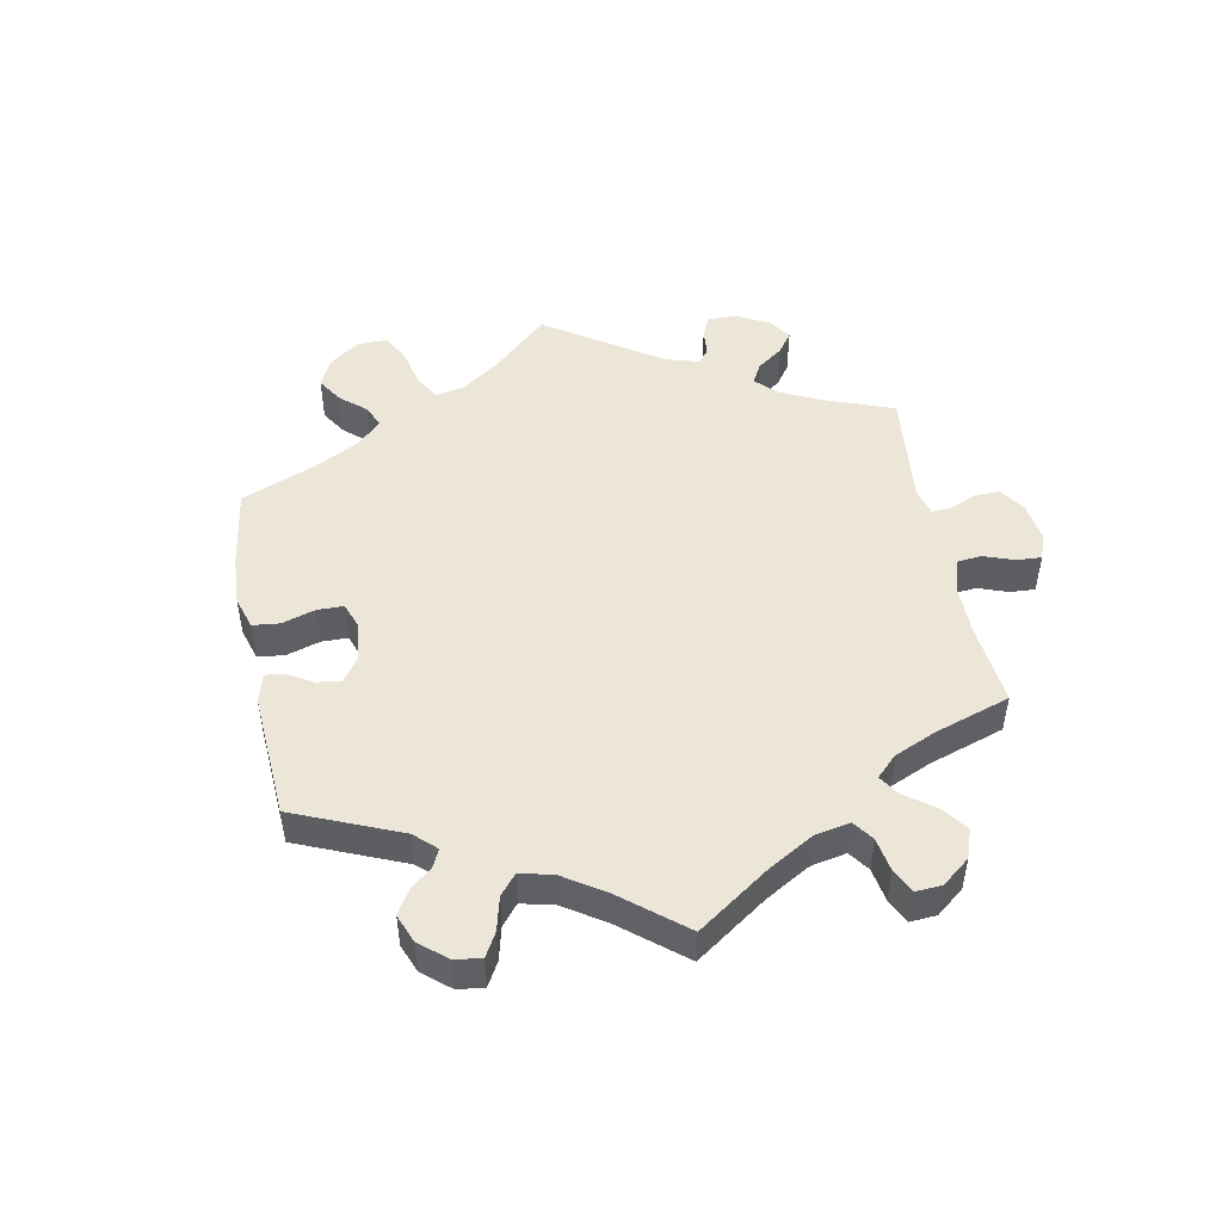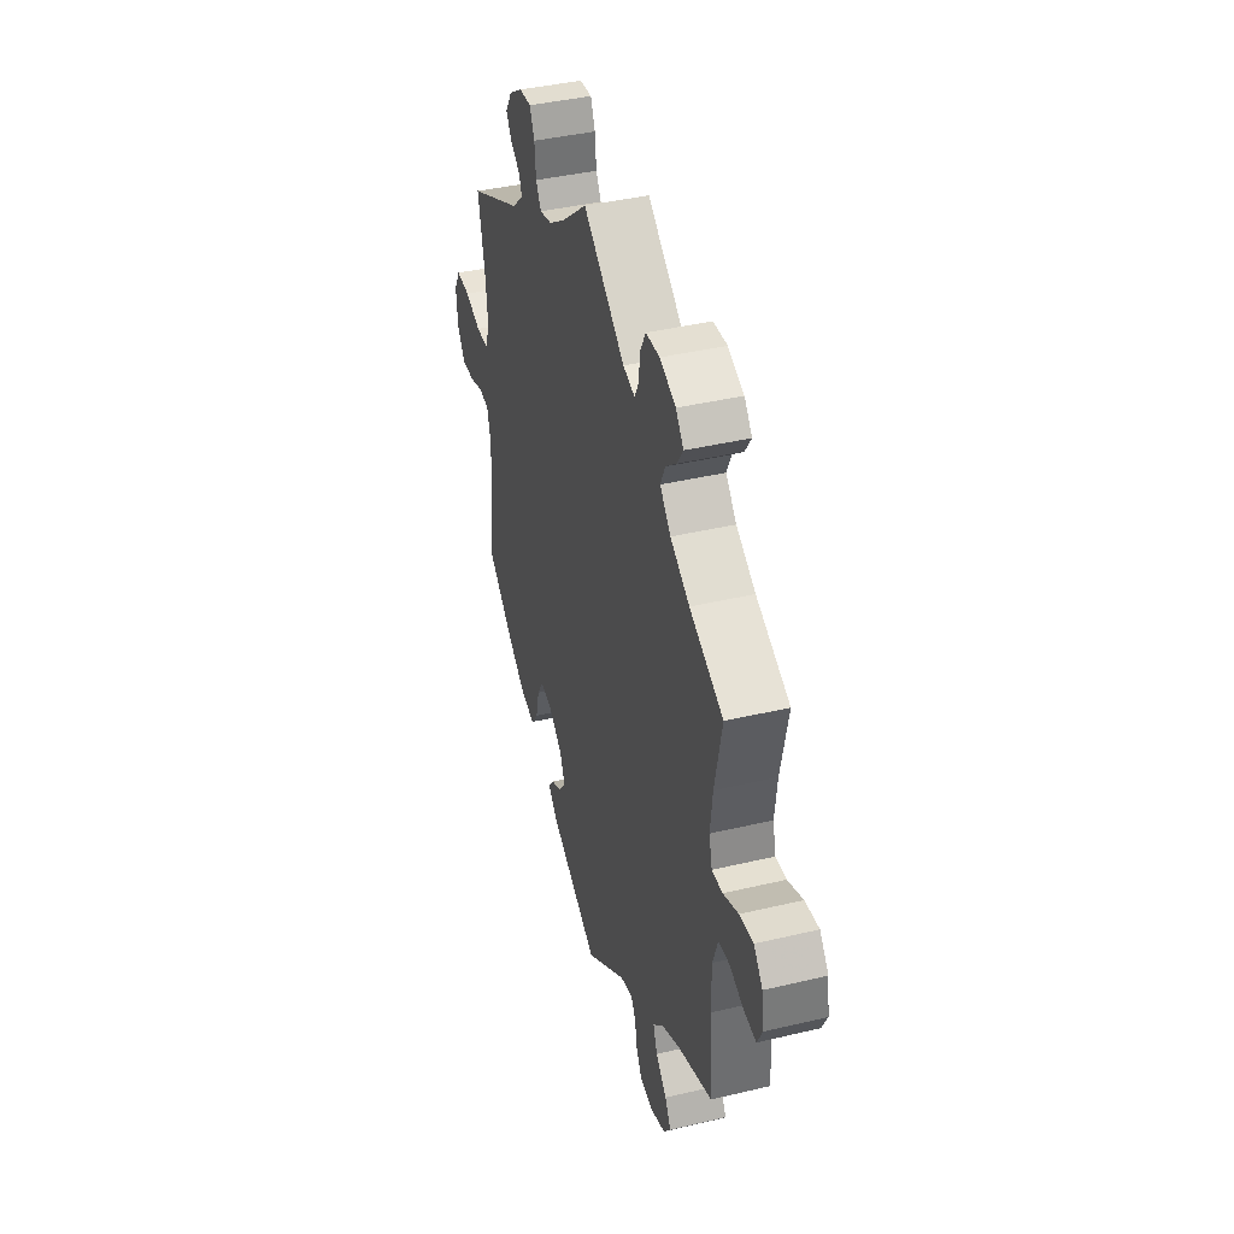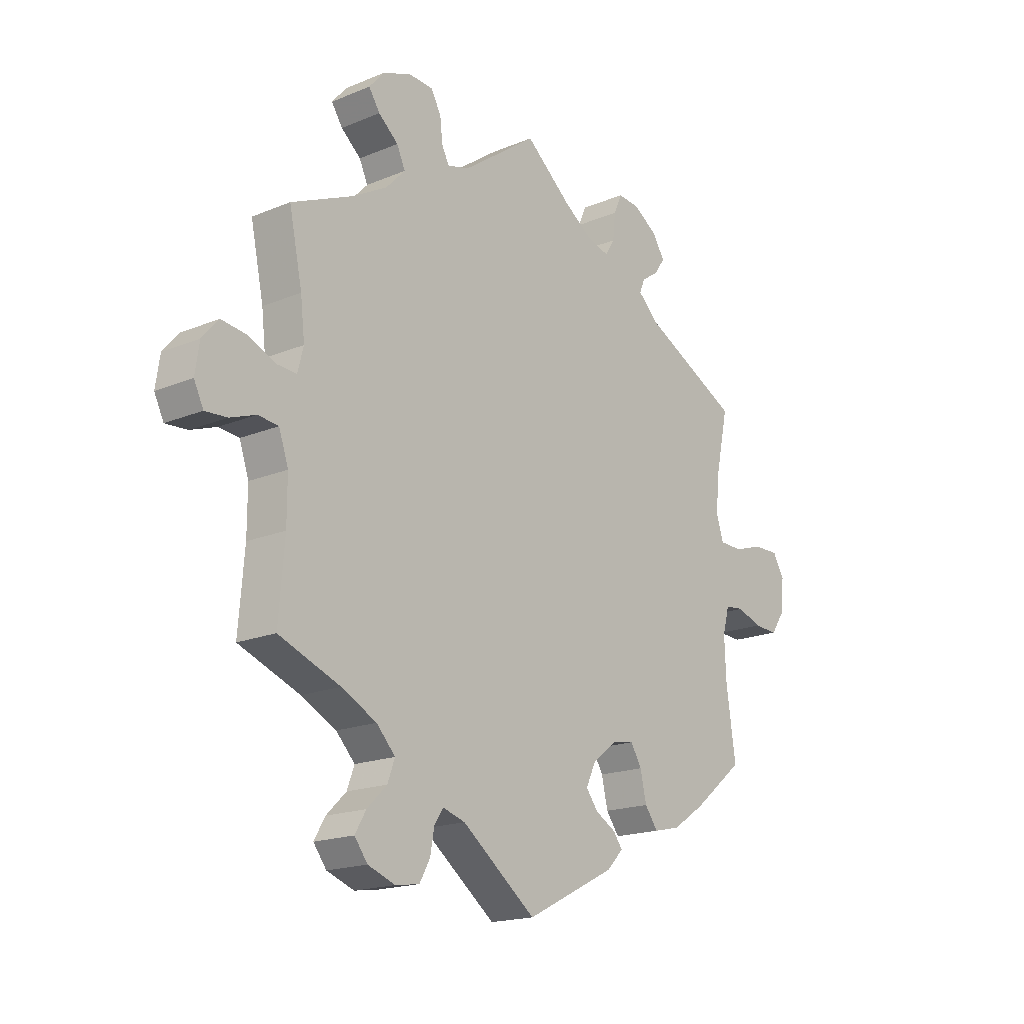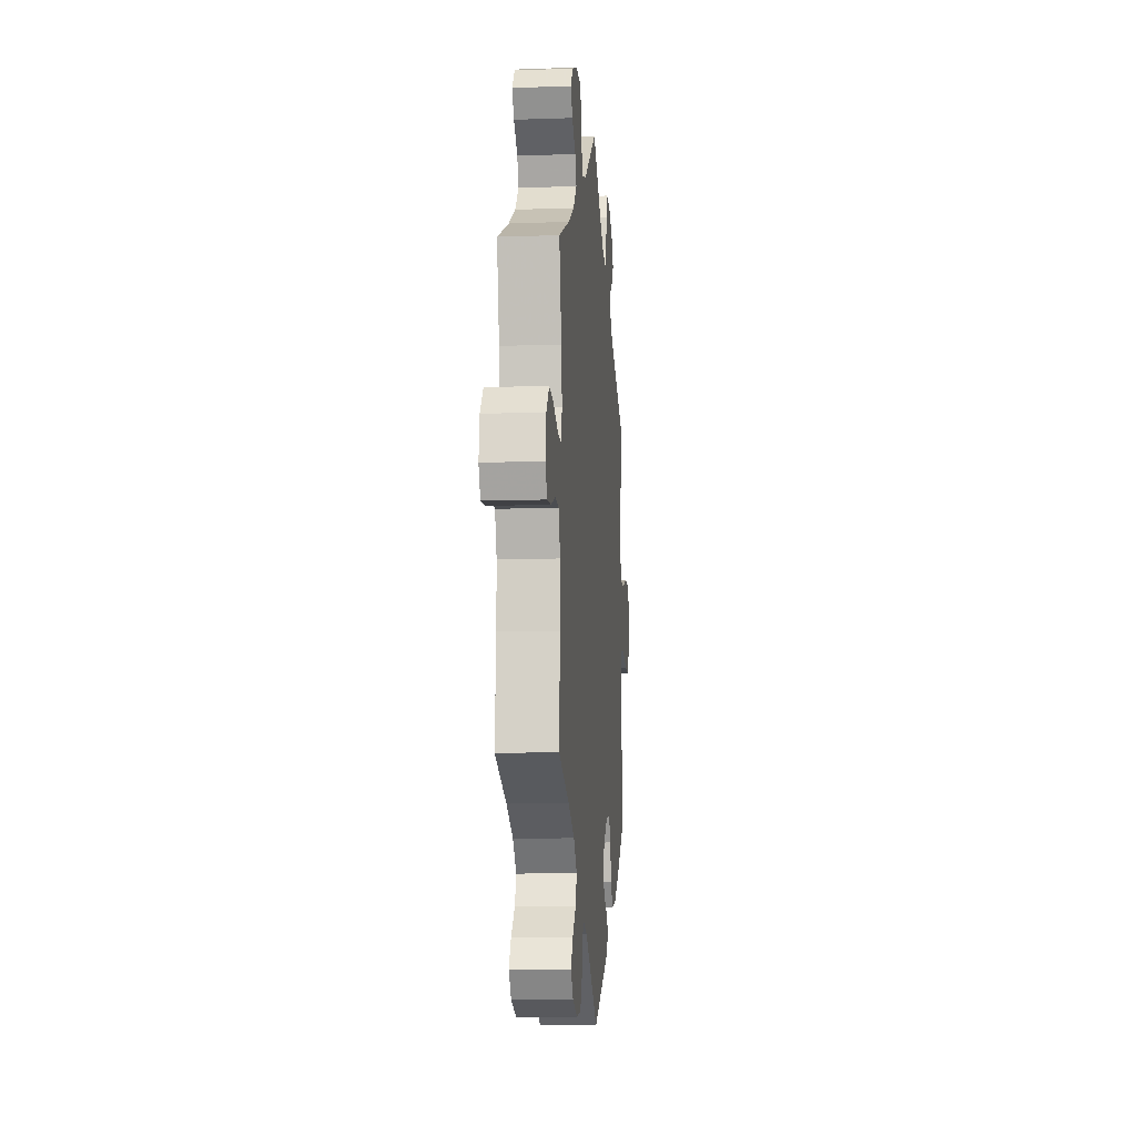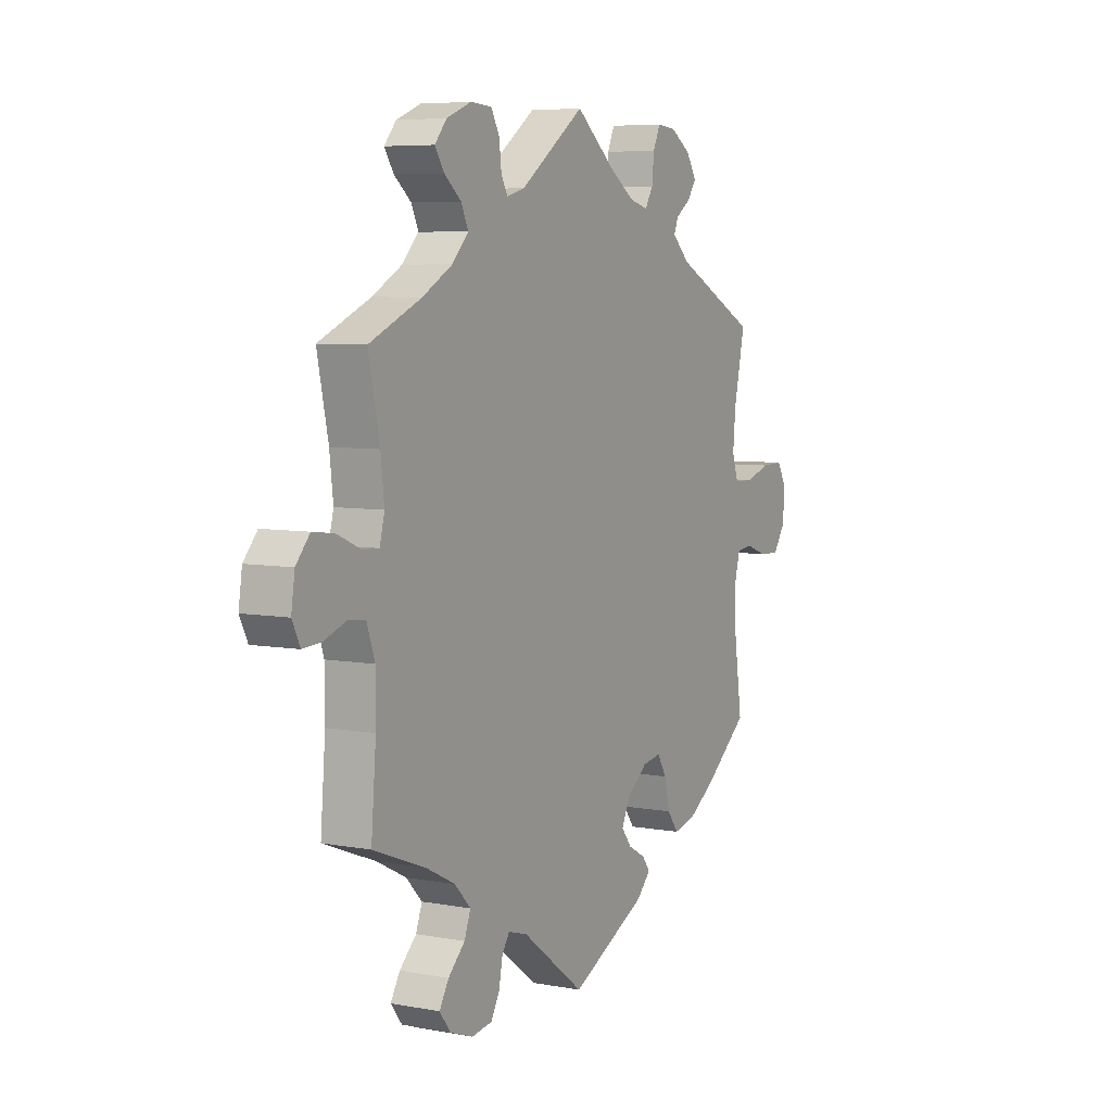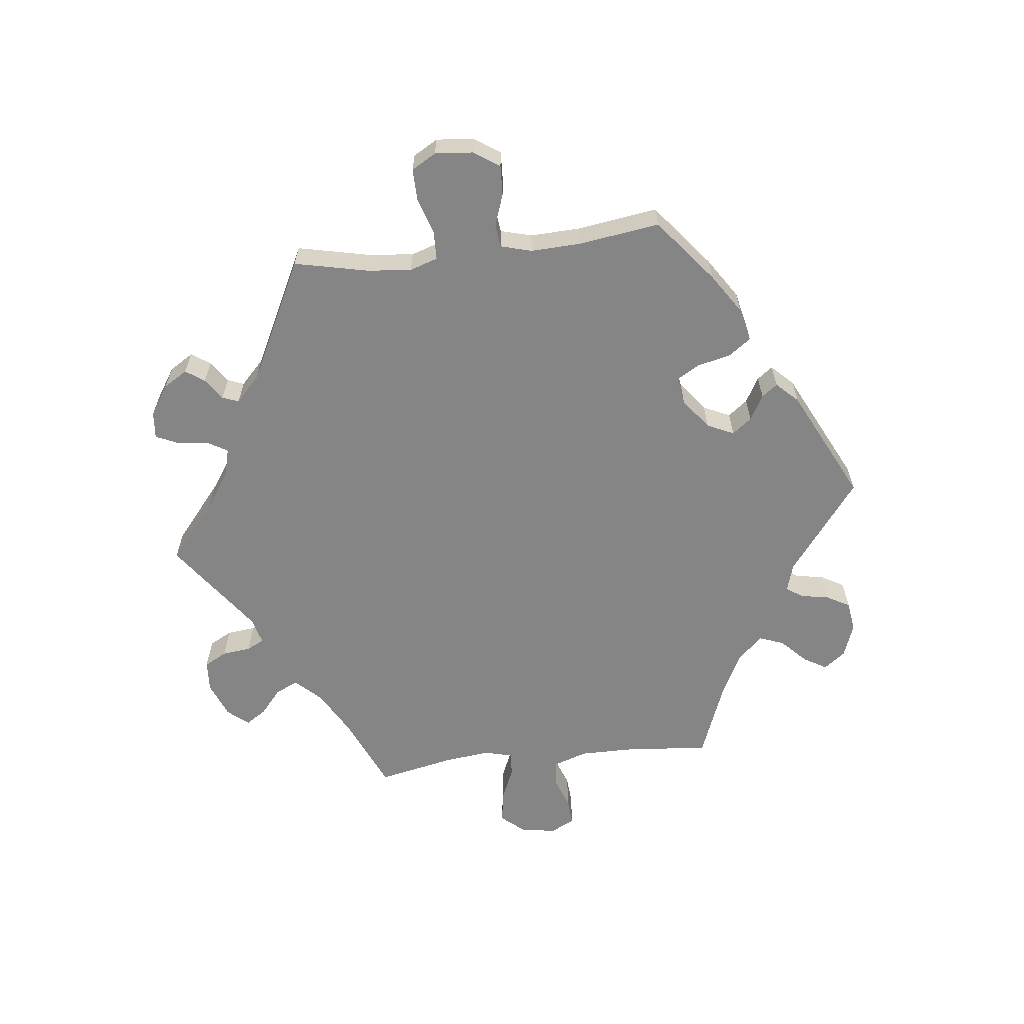
<metadata>
{"format":"obj","ext":"obj","renderer":"f3d","projection":"perspective","resolution":1024,"background":"white","views":[{"elev":49.2,"azim":-131.0,"up":"+Y"},{"elev":40.9,"azim":-106.1,"up":"+Z"},{"elev":-18.0,"azim":-51.0,"up":"+Z"},{"elev":-9.9,"azim":-84.9,"up":"+Z"},{"elev":6.3,"azim":-61.0,"up":"+Z"},{"elev":-61.9,"azim":96.5,"up":"+Y"}]}
</metadata>
<code>
v 0.403 0.07 -0.367
v 0.341 0.07 -0.408
v 0.29 0.07 -0.42
v 0.265 0.07 -0.386
v 0.253 0.07 -0.334
v 0.232 0.07 -0.299
v 0.19 0.07 -0.306
v 0.143 0.07 -0.342
v 0.124 0.07 -0.383
v 0.147 0.07 -0.413
v 0.186 0.07 -0.435
v 0.204 0.07 -0.459
v 0.172 0.07 -0.492
v 0 0.07 -0.578
v -0.142 0.07 -0.47
v -0.185 0.07 -0.457
v -0.202 0.07 -0.482
v -0.21 0.07 -0.526
v -0.23 0.07 -0.562
v -0.276 0.07 -0.569
v -0.328 0.07 -0.55
v -0.353 0.07 -0.517
v -0.332 0.07 -0.481
v -0.294 0.07 -0.444
v -0.28 0.07 -0.406
v -0.316 0.07 -0.368
v -0.383 0.07 -0.334
v -0.5 0.07 -0.289
v -0.489 0.07 -0.155
v -0.489 0.07 -0.075
v -0.507 0.07 -0.022
v -0.546 0.07 -0.018
v -0.595 0.07 -0.036
v -0.637 0.07 -0.039
v -0.655 0.07 -0.002
v -0.647 0.07 0.052
v -0.616 0.07 0.088
v -0.568 0.07 0.082
v -0.515 0.07 0.059
v -0.478 0.07 0.057
v -0.467 0.07 0.1
v -0.475 0.07 0.17
v -0.5 0.07 0.289
v -0.383 0.07 0.341
v -0.316 0.07 0.379
v -0.279 0.07 0.418
v -0.295 0.07 0.453
v -0.333 0.07 0.485
v -0.354 0.07 0.517
v -0.327 0.07 0.549
v -0.272 0.07 0.571
v -0.224 0.07 0.568
v -0.205 0.07 0.533
v -0.2 0.07 0.489
v -0.186 0.07 0.462
v -0.145 0.07 0.473
v 0 0.07 0.578
v 0.089 0.07 0.504
v 0.145 0.07 0.466
v 0.187 0.07 0.455
v 0.205 0.07 0.485
v 0.21 0.07 0.533
v 0.226 0.07 0.569
v 0.268 0.07 0.565
v 0.314 0.07 0.535
v 0.337 0.07 0.498
v 0.317 0.07 0.469
v 0.284 0.07 0.446
v 0.274 0.07 0.421
v 0.313 0.07 0.384
v 0.501 0.07 0.29
v 0.476 0.07 0.175
v 0.47 0.07 0.108
v 0.484 0.07 0.065
v 0.528 0.07 0.064
v 0.584 0.07 0.082
v 0.633 0.07 0.083
v 0.655 0.07 0.045
v 0.65 0.07 -0.013
v 0.623 0.07 -0.053
v 0.577 0.07 -0.051
v 0.529 0.07 -0.034
v 0.493 0.07 -0.038
v 0.48 0.07 -0.086
v 0.483 0.07 -0.162
v 0.501 0.07 -0.288
v 0.403 0 -0.367
v 0.341 0 -0.408
v 0.29 0 -0.42
v 0.265 0 -0.386
v 0.253 0 -0.334
v 0.232 0 -0.299
v 0.19 0 -0.306
v 0.143 0 -0.342
v 0.124 0 -0.383
v 0.147 0 -0.413
v 0.186 0 -0.435
v 0.204 0 -0.459
v 0.172 0 -0.492
v 0 0 -0.578
v -0.142 0 -0.47
v -0.185 0 -0.457
v -0.202 0 -0.482
v -0.21 0 -0.526
v -0.23 0 -0.562
v -0.276 0 -0.569
v -0.328 0 -0.55
v -0.353 0 -0.517
v -0.332 0 -0.481
v -0.294 0 -0.444
v -0.28 0 -0.406
v -0.316 0 -0.368
v -0.383 0 -0.334
v -0.5 0 -0.289
v -0.489 0 -0.155
v -0.489 0 -0.075
v -0.507 0 -0.022
v -0.546 0 -0.018
v -0.595 0 -0.036
v -0.637 0 -0.039
v -0.655 0 -0.002
v -0.647 0 0.052
v -0.616 0 0.088
v -0.568 0 0.082
v -0.515 0 0.059
v -0.478 0 0.057
v -0.467 0 0.1
v -0.475 0 0.17
v -0.5 0 0.289
v -0.383 0 0.341
v -0.316 0 0.379
v -0.279 0 0.418
v -0.295 0 0.453
v -0.333 0 0.485
v -0.354 0 0.517
v -0.327 0 0.549
v -0.272 0 0.571
v -0.224 0 0.568
v -0.205 0 0.533
v -0.2 0 0.489
v -0.186 0 0.462
v -0.145 0 0.473
v 0 0 0.578
v 0.089 0 0.504
v 0.145 0 0.466
v 0.187 0 0.455
v 0.205 0 0.485
v 0.21 0 0.533
v 0.226 0 0.569
v 0.268 0 0.565
v 0.314 0 0.535
v 0.337 0 0.498
v 0.317 0 0.469
v 0.284 0 0.446
v 0.274 0 0.421
v 0.313 0 0.384
v 0.501 0 0.29
v 0.476 0 0.175
v 0.47 0 0.108
v 0.484 0 0.065
v 0.528 0 0.064
v 0.584 0 0.082
v 0.633 0 0.083
v 0.655 0 0.045
v 0.65 0 -0.013
v 0.623 0 -0.053
v 0.577 0 -0.051
v 0.529 0 -0.034
v 0.493 0 -0.038
v 0.48 0 -0.086
v 0.483 0 -0.162
v 0.501 0 -0.288
f 85 86 1 2
f 84 85 2 3
f 83 84 3 4
f 79 80 81 82
f 79 82 83
f 78 79 83
f 75 76 77 78
f 74 75 78 83
f 73 74 83 4
f 70 71 72
f 69 70 72 73
f 65 66 67 68
f 65 68 69
f 64 65 69
f 61 62 63 64
f 60 61 64 69
f 59 60 69 73
f 56 57 58
f 55 56 58 59
f 51 52 53 54
f 51 54 55
f 50 51 55
f 47 48 49 50
f 46 47 50 55
f 45 46 55 59
f 42 43 44
f 41 42 44 45
f 40 41 45 59
f 36 37 38 39
f 36 39 40
f 35 36 40
f 32 33 34 35
f 31 32 35 40
f 30 31 40 59
f 27 28 29
f 26 27 29 30
f 25 26 30 59
f 21 22 23 24
f 17 18 19 20
f 16 17 20 21
f 12 13 14 15
f 10 11 12 15
f 9 10 15 16
f 8 9 16
f 7 8 16
f 59 73 4 5
f 16 21 24 25
f 7 16 25 59
f 6 7 59
f 5 6 59
f 88 87 172 171
f 89 88 171 170
f 90 89 170 169
f 168 167 166 165
f 169 168 165
f 169 165 164
f 164 163 162 161
f 169 164 161 160
f 90 169 160 159
f 158 157 156
f 159 158 156 155
f 154 153 152 151
f 155 154 151
f 155 151 150
f 150 149 148 147
f 155 150 147 146
f 159 155 146 145
f 144 143 142
f 145 144 142 141
f 140 139 138 137
f 141 140 137
f 141 137 136
f 136 135 134 133
f 141 136 133 132
f 145 141 132 131
f 130 129 128
f 131 130 128 127
f 145 131 127 126
f 125 124 123 122
f 126 125 122
f 126 122 121
f 121 120 119 118
f 126 121 118 117
f 145 126 117 116
f 115 114 113
f 116 115 113 112
f 145 116 112 111
f 110 109 108 107
f 106 105 104 103
f 107 106 103 102
f 101 100 99 98
f 101 98 97 96
f 102 101 96 95
f 102 95 94
f 102 94 93
f 91 90 159 145
f 111 110 107 102
f 145 111 102 93
f 145 93 92
f 145 92 91
f 1 87 88 2
f 2 88 89 3
f 3 89 90 4
f 4 90 91 5
f 5 91 92 6
f 6 92 93 7
f 7 93 94 8
f 8 94 95 9
f 9 95 96 10
f 10 96 97 11
f 11 97 98 12
f 12 98 99 13
f 13 99 100 14
f 14 100 101 15
f 15 101 102 16
f 16 102 103 17
f 17 103 104 18
f 18 104 105 19
f 19 105 106 20
f 20 106 107 21
f 21 107 108 22
f 22 108 109 23
f 23 109 110 24
f 24 110 111 25
f 25 111 112 26
f 26 112 113 27
f 27 113 114 28
f 28 114 115 29
f 29 115 116 30
f 30 116 117 31
f 31 117 118 32
f 32 118 119 33
f 33 119 120 34
f 34 120 121 35
f 35 121 122 36
f 36 122 123 37
f 37 123 124 38
f 38 124 125 39
f 39 125 126 40
f 40 126 127 41
f 41 127 128 42
f 42 128 129 43
f 43 129 130 44
f 44 130 131 45
f 45 131 132 46
f 46 132 133 47
f 47 133 134 48
f 48 134 135 49
f 49 135 136 50
f 50 136 137 51
f 51 137 138 52
f 52 138 139 53
f 53 139 140 54
f 54 140 141 55
f 55 141 142 56
f 56 142 143 57
f 57 143 144 58
f 58 144 145 59
f 59 145 146 60
f 60 146 147 61
f 61 147 148 62
f 62 148 149 63
f 63 149 150 64
f 64 150 151 65
f 65 151 152 66
f 66 152 153 67
f 67 153 154 68
f 68 154 155 69
f 69 155 156 70
f 70 156 157 71
f 71 157 158 72
f 72 158 159 73
f 73 159 160 74
f 74 160 161 75
f 75 161 162 76
f 76 162 163 77
f 77 163 164 78
f 78 164 165 79
f 79 165 166 80
f 80 166 167 81
f 81 167 168 82
f 82 168 169 83
f 83 169 170 84
f 84 170 171 85
f 85 171 172 86
f 86 172 87 1

</code>
